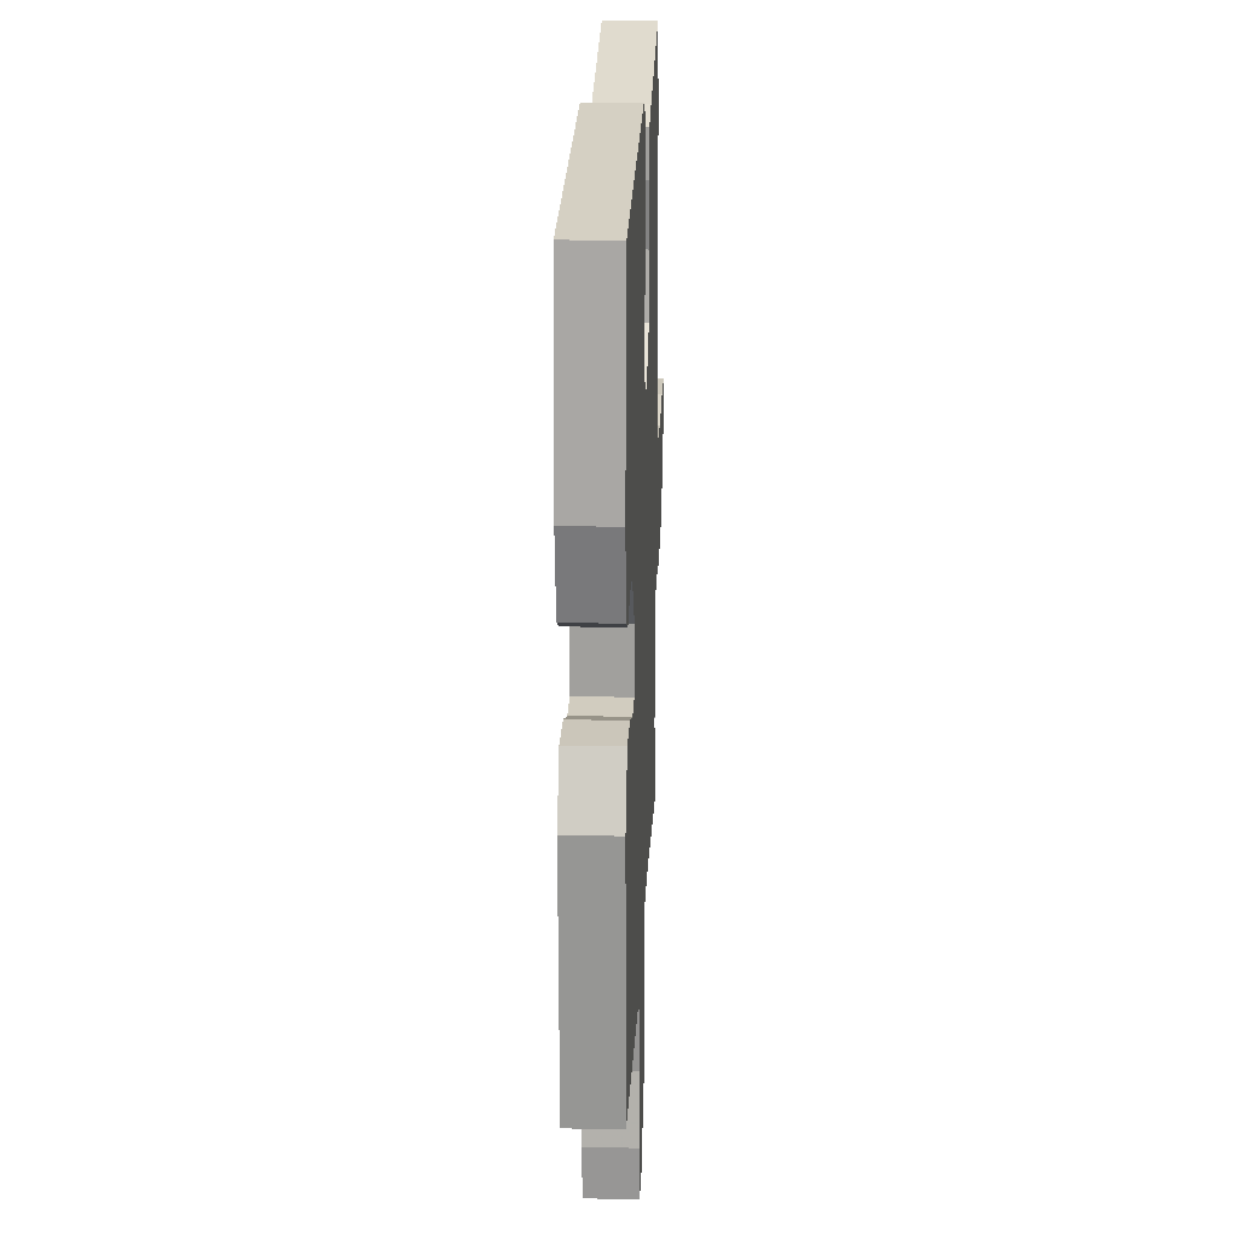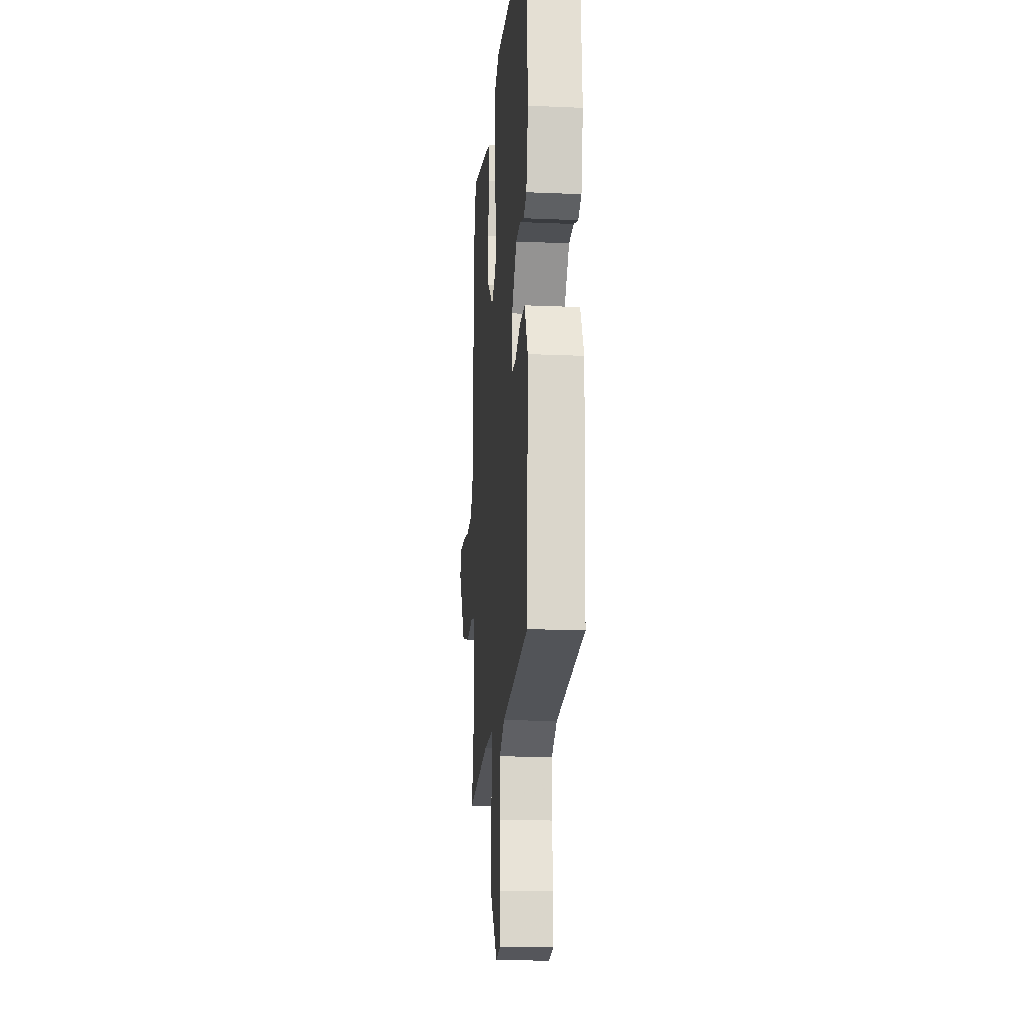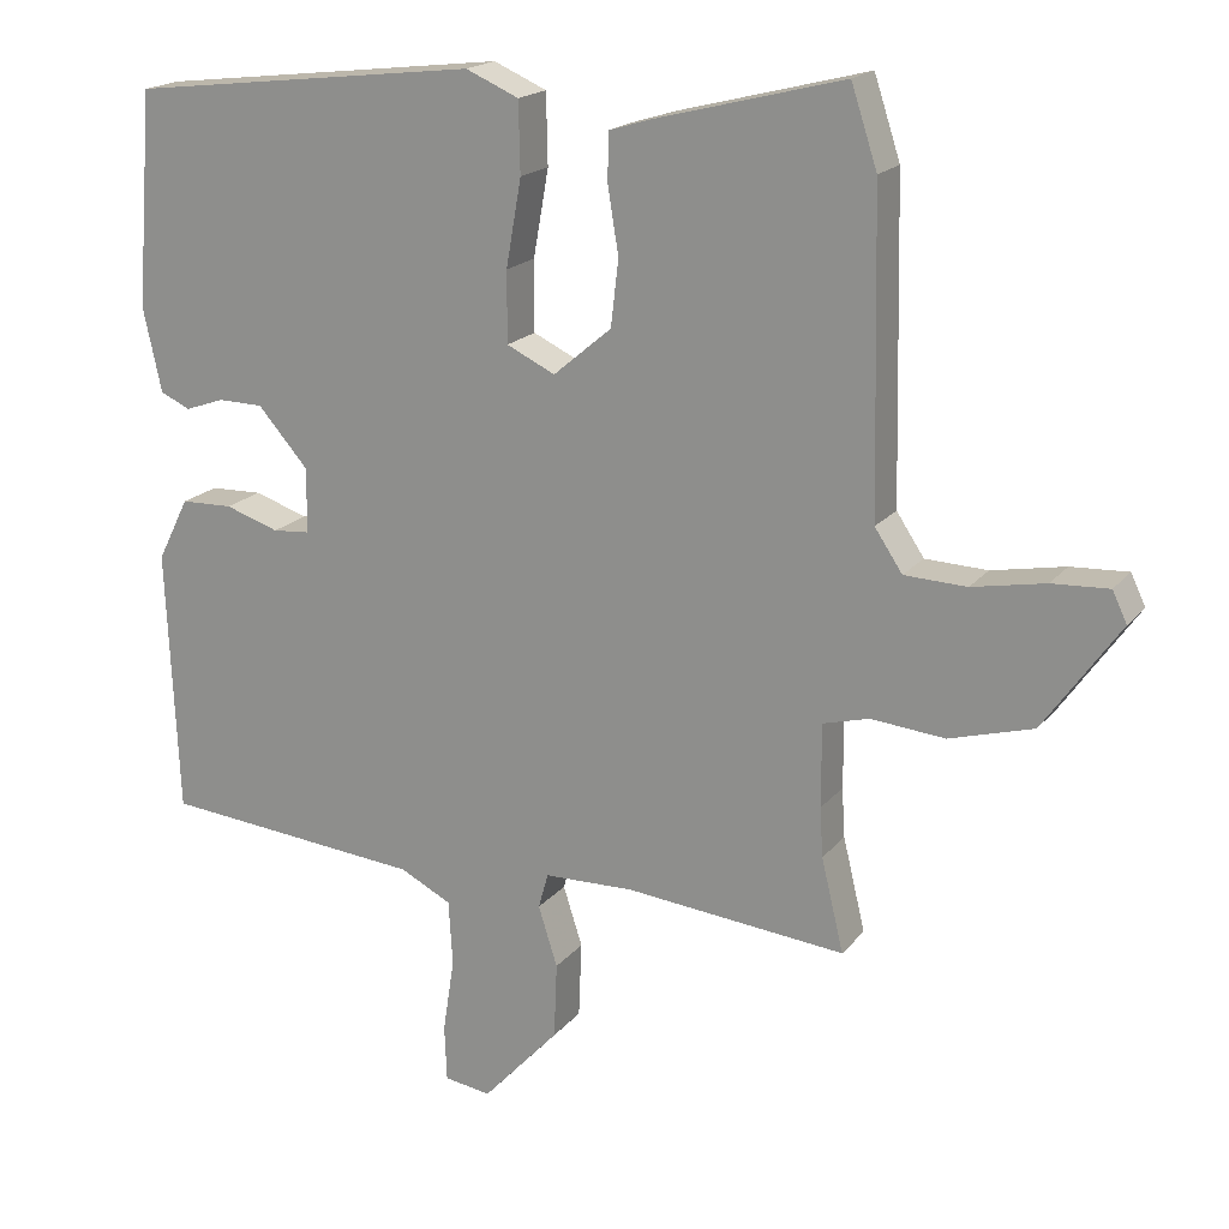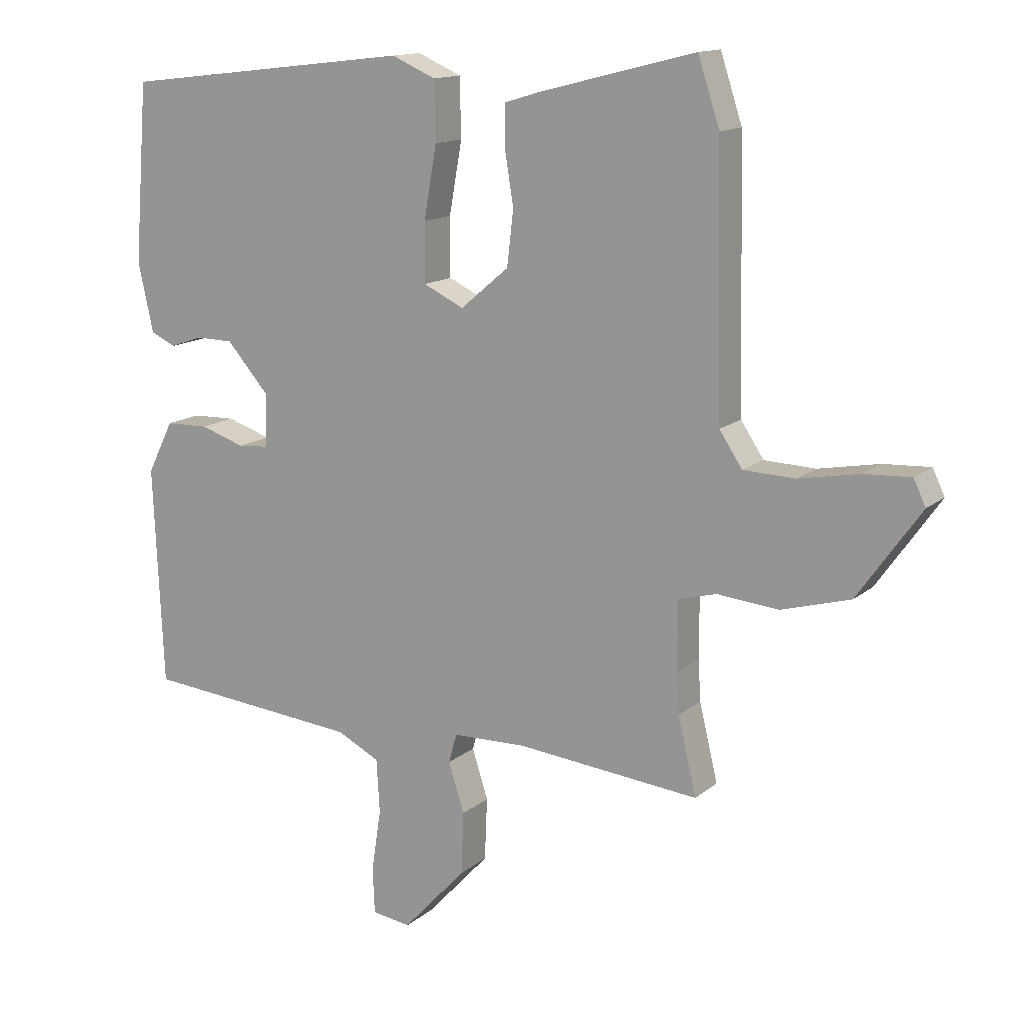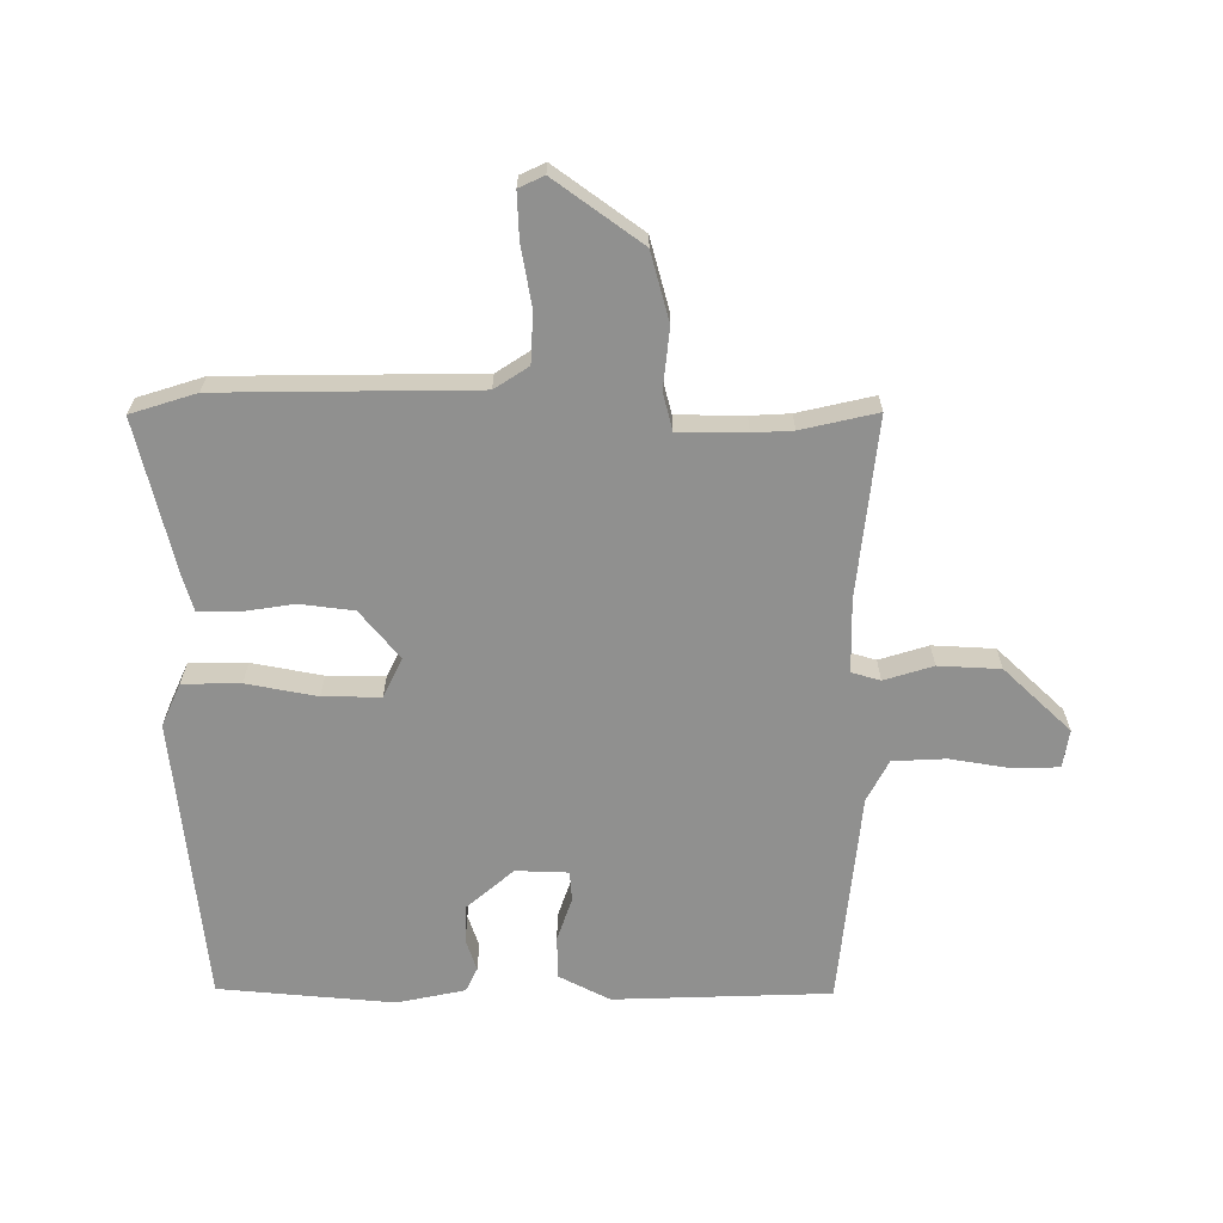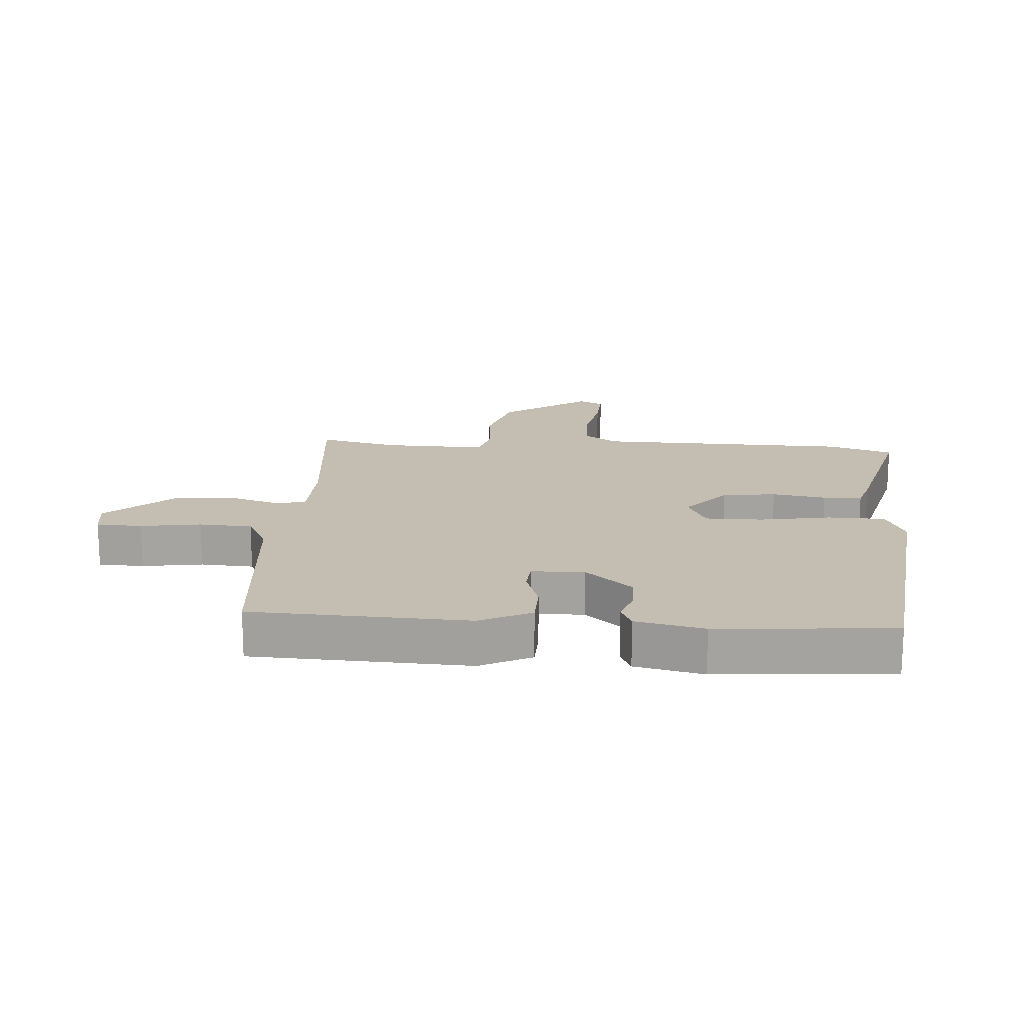
<metadata>
{"format":"obj","ext":"obj","renderer":"f3d","projection":"perspective","resolution":1024,"background":"white","views":[{"elev":19.4,"azim":-87.5,"up":"+Z"},{"elev":-18.0,"azim":-94.8,"up":"+Z"},{"elev":18.5,"azim":26.4,"up":"+Z"},{"elev":14.0,"azim":30.4,"up":"+Z"},{"elev":-65.5,"azim":89.3,"up":"+Y"},{"elev":17.2,"azim":-86.0,"up":"+Y"}]}
</metadata>
<code>
v 0.489 0.07 0.533
v 0.523 0.07 0.429
v 0.532 0.07 0.022
v 0.568 0.07 -0.032
v 0.649 0.07 -0.035
v 0.744 0.07 -0.017
v 0.818 0.07 -0.013
v 0.837 0.07 -0.053
v 0.738 0.07 -0.193
v 0.629 0.07 -0.224
v 0.533 0.07 -0.215
v 0.473 0.07 -0.231
v 0.473 0.07 -0.339
v 0.477 0.07 -0.403
v 0.506 0.07 -0.524
v 0.219 0.07 -0.496
v 0.102 0.07 -0.499
v 0.089 0.07 -0.545
v 0.114 0.07 -0.623
v 0.11 0.07 -0.722
v 0.01 0.07 -0.83
v -0.051 0.07 -0.821
v -0.054 0.07 -0.748
v -0.039 0.07 -0.651
v -0.044 0.07 -0.566
v -0.111 0.07 -0.532
v -0.453 0.07 -0.501
v -0.468 0.07 -0.155
v -0.427 0.07 -0.073
v -0.359 0.07 -0.071
v -0.289 0.07 -0.094
v -0.241 0.07 -0.09
v -0.239 0.07 -0.006
v -0.305 0.07 0.069
v -0.364 0.07 0.07
v -0.415 0.07 0.052
v -0.454 0.07 0.07
v -0.478 0.07 0.179
v -0.456 0.07 0.459
v 0.002 0.07 0.513
v 0.071 0.07 0.483
v 0.073 0.07 0.391
v 0.053 0.07 0.278
v 0.053 0.07 0.186
v 0.116 0.07 0.156
v 0.192 0.07 0.22
v 0.202 0.07 0.306
v 0.188 0.07 0.392
v 0.189 0.07 0.454
v 0.245 0.07 0.471
v 0.489 0 0.533
v 0.523 0 0.429
v 0.532 0 0.022
v 0.568 0 -0.032
v 0.649 0 -0.035
v 0.744 0 -0.017
v 0.818 0 -0.013
v 0.837 0 -0.053
v 0.738 0 -0.193
v 0.629 0 -0.224
v 0.533 0 -0.215
v 0.473 0 -0.231
v 0.473 0 -0.339
v 0.477 0 -0.403
v 0.506 0 -0.524
v 0.219 0 -0.496
v 0.102 0 -0.499
v 0.089 0 -0.545
v 0.114 0 -0.623
v 0.11 0 -0.722
v 0.01 0 -0.83
v -0.051 0 -0.821
v -0.054 0 -0.748
v -0.039 0 -0.651
v -0.044 0 -0.566
v -0.111 0 -0.532
v -0.453 0 -0.501
v -0.468 0 -0.155
v -0.427 0 -0.073
v -0.359 0 -0.071
v -0.289 0 -0.094
v -0.241 0 -0.09
v -0.239 0 -0.006
v -0.305 0 0.069
v -0.364 0 0.07
v -0.415 0 0.052
v -0.454 0 0.07
v -0.478 0 0.179
v -0.456 0 0.459
v 0.002 0 0.513
v 0.071 0 0.483
v 0.073 0 0.391
v 0.053 0 0.278
v 0.053 0 0.186
v 0.116 0 0.156
v 0.192 0 0.22
v 0.202 0 0.306
v 0.188 0 0.392
v 0.189 0 0.454
v 0.245 0 0.471
f 47 48 49 50
f 46 47 50 1
f 40 41 42 43
f 40 43 44
f 39 40 44
f 38 39 44
f 35 36 37 38
f 34 35 38 44
f 33 34 44 45
f 28 29 30 31
f 26 27 28 31
f 25 26 31 32
f 21 22 23 24
f 21 24 25
f 18 19 20 21
f 18 21 25
f 17 18 25 32
f 14 15 16
f 13 14 16 17
f 12 13 17 32
f 8 9 10 11
f 5 6 7 8
f 4 5 8 11
f 3 4 11 12
f 46 1 2 3
f 45 46 3 12
f 12 32 33 45
f 100 99 98 97
f 51 100 97 96
f 93 92 91 90
f 94 93 90
f 94 90 89
f 94 89 88
f 88 87 86 85
f 94 88 85 84
f 95 94 84 83
f 81 80 79 78
f 81 78 77 76
f 82 81 76 75
f 74 73 72 71
f 75 74 71
f 71 70 69 68
f 75 71 68
f 82 75 68 67
f 66 65 64
f 67 66 64 63
f 82 67 63 62
f 61 60 59 58
f 58 57 56 55
f 61 58 55 54
f 62 61 54 53
f 53 52 51 96
f 62 53 96 95
f 95 83 82 62
f 1 51 52 2
f 2 52 53 3
f 3 53 54 4
f 4 54 55 5
f 5 55 56 6
f 6 56 57 7
f 7 57 58 8
f 8 58 59 9
f 9 59 60 10
f 10 60 61 11
f 11 61 62 12
f 12 62 63 13
f 13 63 64 14
f 14 64 65 15
f 15 65 66 16
f 16 66 67 17
f 17 67 68 18
f 18 68 69 19
f 19 69 70 20
f 20 70 71 21
f 21 71 72 22
f 22 72 73 23
f 23 73 74 24
f 24 74 75 25
f 25 75 76 26
f 26 76 77 27
f 27 77 78 28
f 28 78 79 29
f 29 79 80 30
f 30 80 81 31
f 31 81 82 32
f 32 82 83 33
f 33 83 84 34
f 34 84 85 35
f 35 85 86 36
f 36 86 87 37
f 37 87 88 38
f 38 88 89 39
f 39 89 90 40
f 40 90 91 41
f 41 91 92 42
f 42 92 93 43
f 43 93 94 44
f 44 94 95 45
f 45 95 96 46
f 46 96 97 47
f 47 97 98 48
f 48 98 99 49
f 49 99 100 50
f 50 100 51 1

</code>
